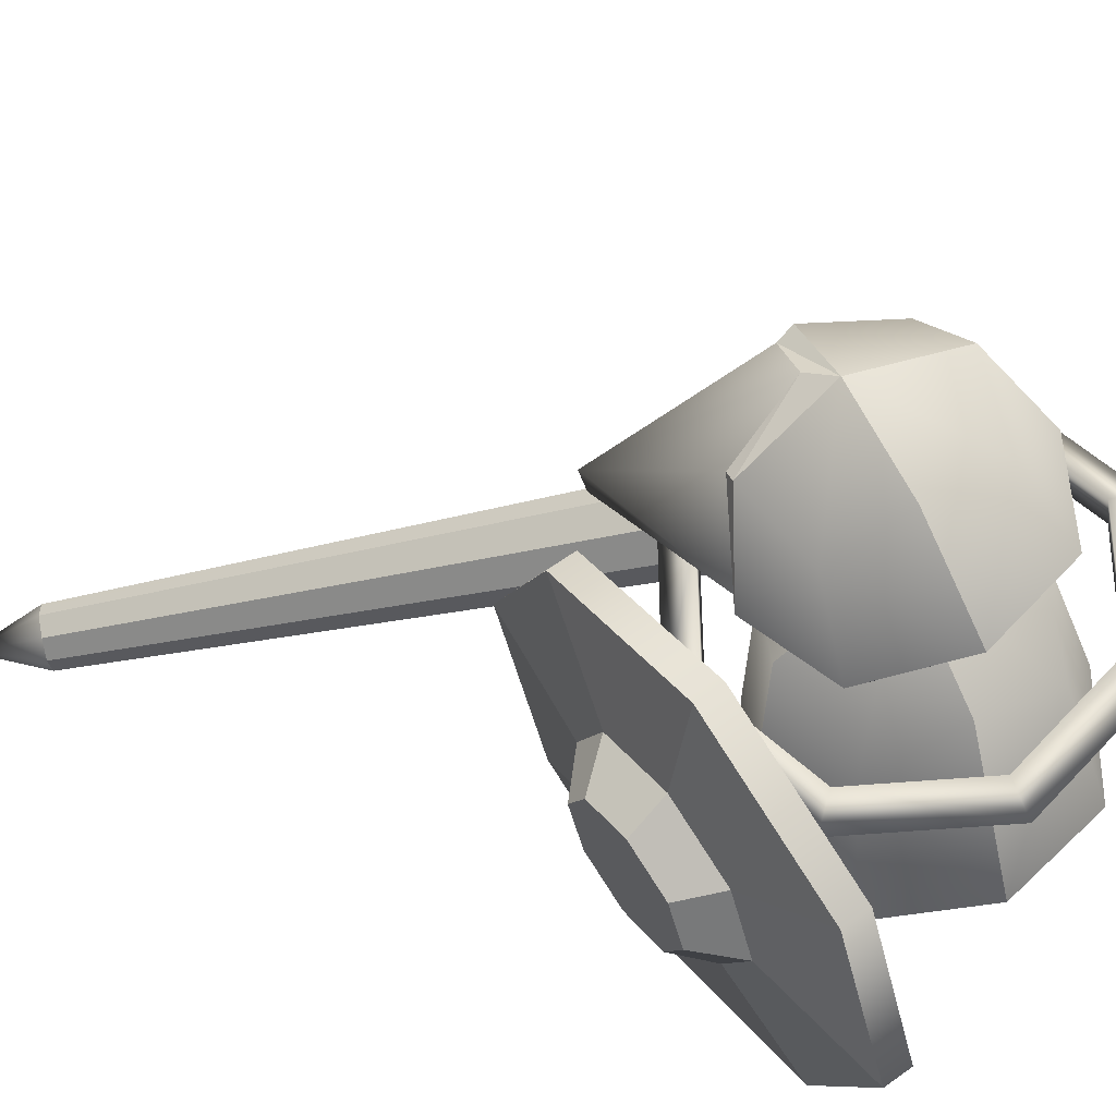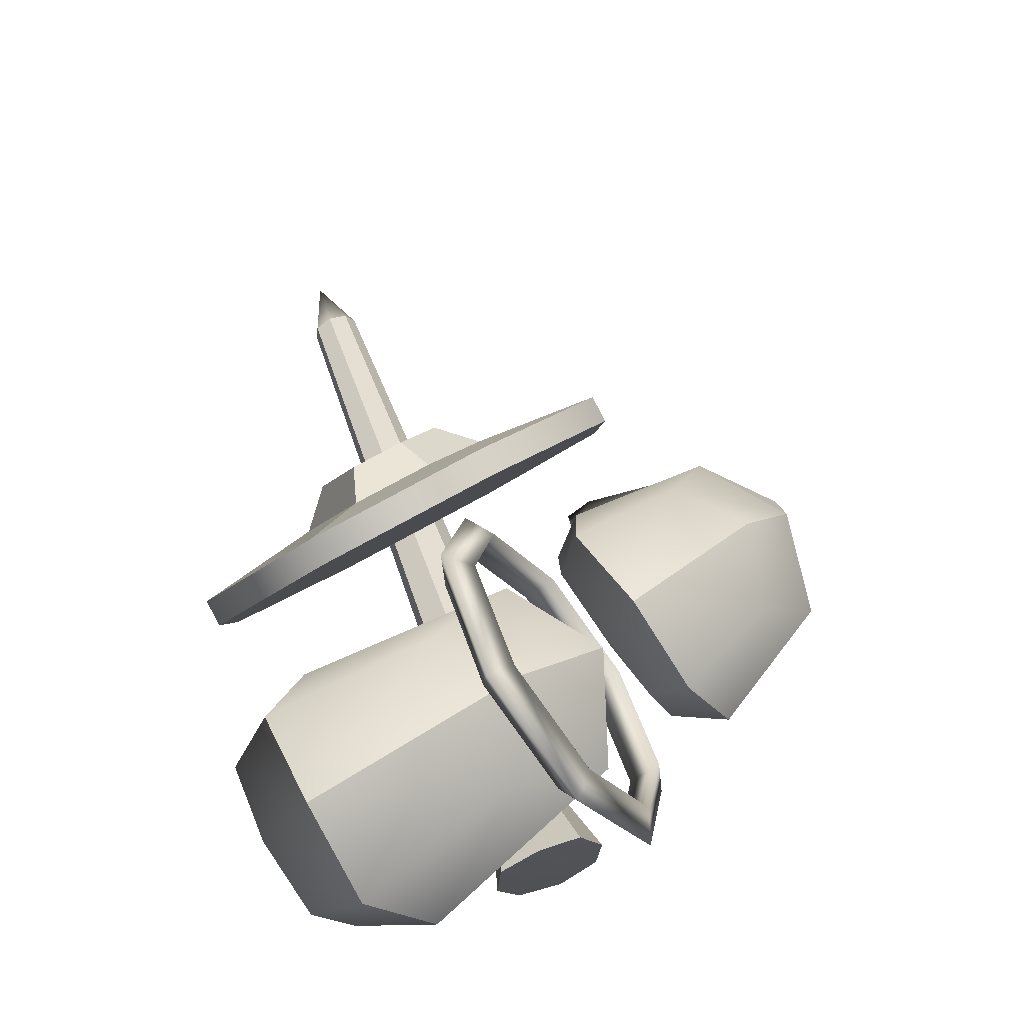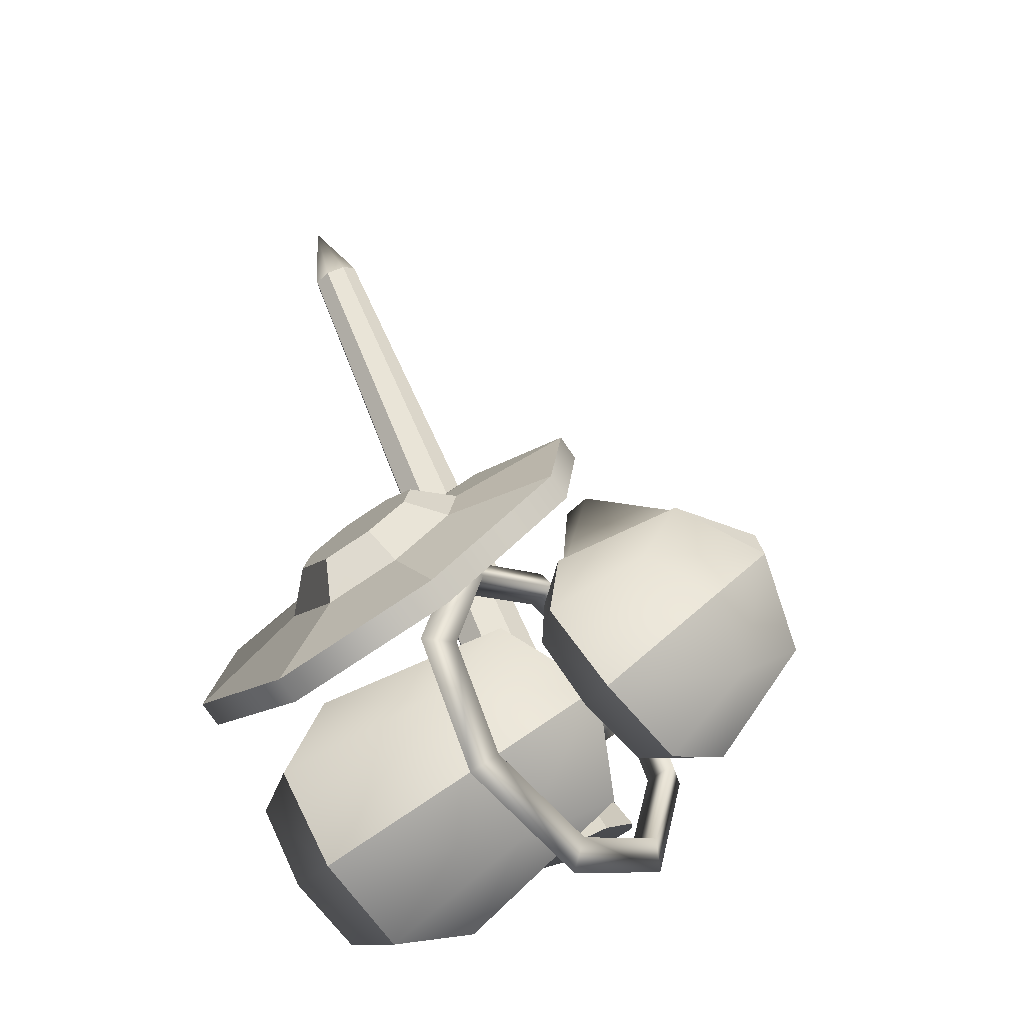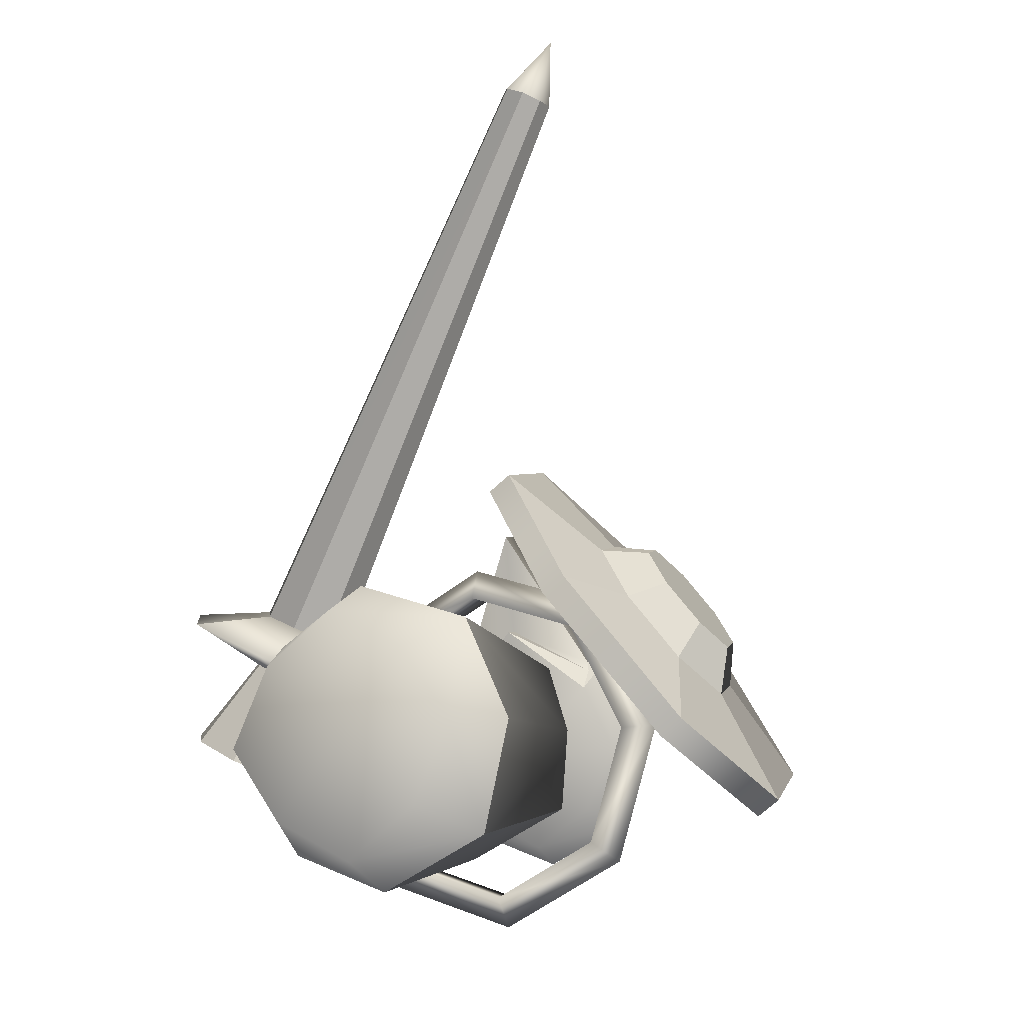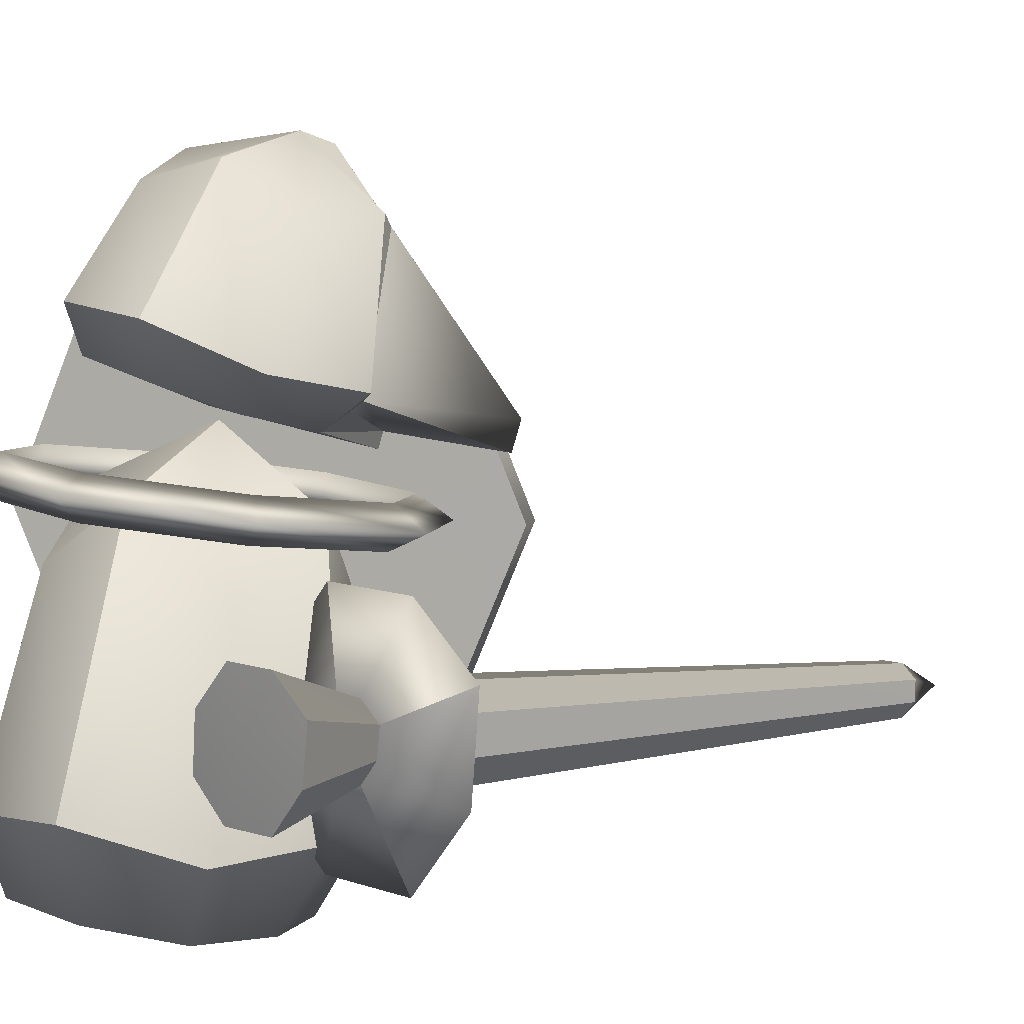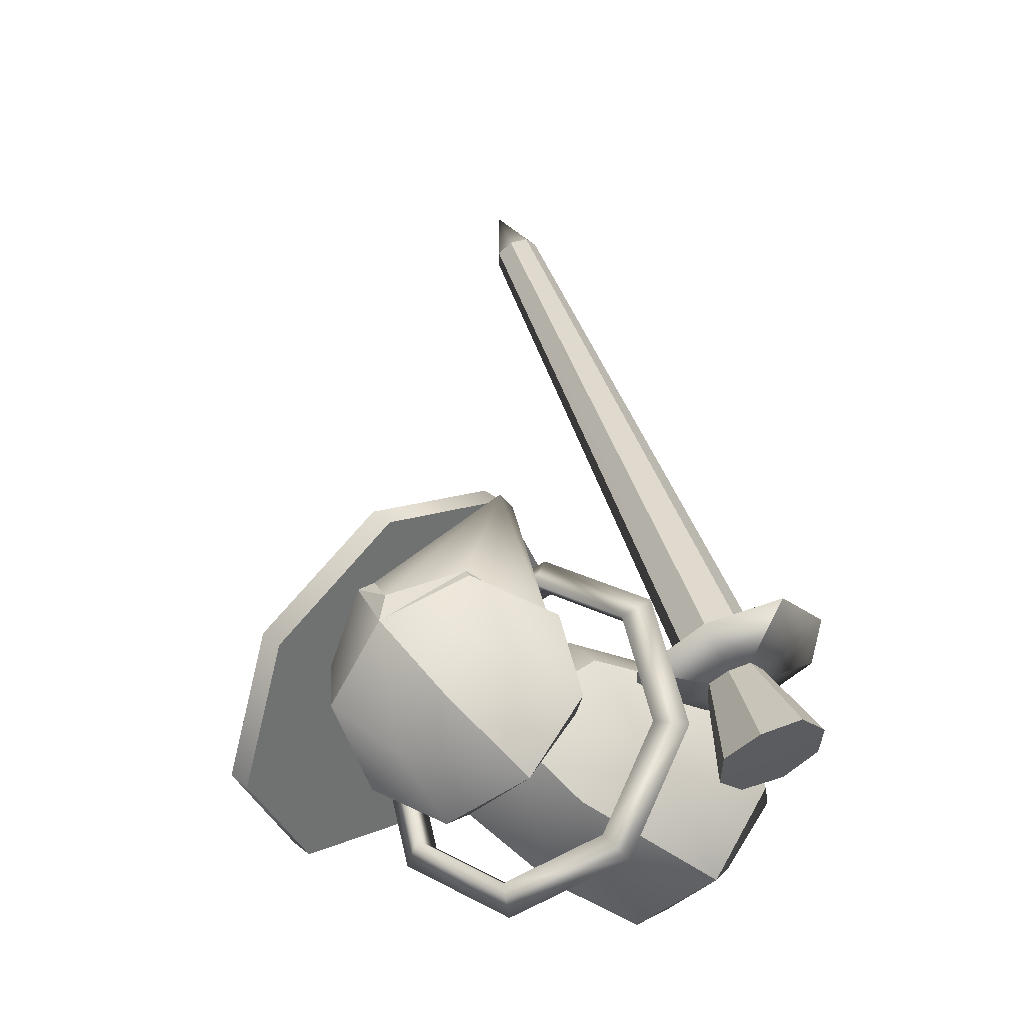
<metadata>
{"format":"obj","ext":"obj","renderer":"f3d","projection":"perspective","resolution":1024,"background":"white","views":[{"elev":62.9,"azim":109.7,"up":"+Y"},{"elev":-51.8,"azim":124.5,"up":"+Z"},{"elev":-35.9,"azim":133.2,"up":"+Z"},{"elev":-17.2,"azim":26.0,"up":"+Z"},{"elev":8.2,"azim":-107.8,"up":"+Y"},{"elev":-14.7,"azim":-148.2,"up":"+Z"}]}
</metadata>
<code>
v  1.325 62.14 8.322
v  -11.77 51.32 19.01
v  0.215 39.46 25.37
v  13.17 50.68 19.77
v  -17.78 11.28 18.42
v  -0.6399 7.192 26.01
v  17.13 10.38 19.49
v  20.84 41.62 6.209
v  14.01 54.02 -4.944
v  25.14 9.896 2.056
v  18.31 15.07 -15.12
v  1.567 44.82 -14.18
v  -10.93 54.67 -5.709
v  1.05 13.89 -23.42
v  -16.6 15.97 -16.19
v  -19.06 42.66 4.985
v  -24.73 11.19 0.5259
v  -12.91 -1.344 11.83
v  -0.6995 -2.671 19.63
v  -0.0233 0.0085 -0.1441
v  12.02 -1.989 12.6
v  19.93 -0.5079 0.4681
v  12.87 1.361 -12.12
v  0.6528 2.688 -19.92
v  -12.07 2.006 -12.89
v  -19.97 0.5248 -0.7563
v  53.47 45.35 -10.34
v  47.27 72.06 -1.175
v  50.85 72.06 1.249
v  57.05 45.35 -7.915
v  32.3 83.13 20.95
v  35.87 83.13 23.37
v  17.32 72.06 43.07
v  20.9 72.06 45.49
v  11.12 45.35 52.24
v  14.7 45.35 54.66
v  17.32 18.63 43.07
v  20.9 18.63 45.49
v  32.3 7.569 20.95
v  35.87 7.569 23.37
v  47.27 18.63 -1.175
v  50.85 18.63 1.249
v  47.17 53.31 21.41
v  42.71 56.6 28
v  38.25 53.31 34.59
v  36.4 45.35 37.32
v  38.25 37.39 34.59
v  42.71 34.1 28
v  47.17 37.39 21.41
v  49.02 45.35 18.68
v  44.83 57.4 14.88
v  47.63 45.35 10.75
v  38.07 62.39 24.86
v  31.32 57.4 34.84
v  28.52 45.35 38.98
v  31.32 33.3 34.84
v  38.07 28.31 24.86
v  44.83 33.3 14.88
v  2.2 56.75 -24.71
v  2.087 59.05 -19.11
v  20.74 57.51 -10.76
v  24.51 54.91 -14.73
v  1.957 53.05 -19.92
v  20.61 51.51 -11.58
v  27.93 54.76 8.232
v  33.11 51.63 7.984
v  27.8 48.76 7.415
v  19.46 52.42 26.74
v  22.97 48.83 30.12
v  19.33 46.43 25.93
v  0.2733 51.86 33.93
v  0.0306 48.16 38.72
v  0.1431 45.86 33.11
v  -18.38 53.4 25.58
v  -22.28 50 28.73
v  -18.51 47.41 24.76
v  -25.57 56.15 6.59
v  -30.88 53.28 6.021
v  -25.7 50.15 5.773
v  -17.1 58.49 -11.92
v  -20.74 56.08 -16.12
v  -17.23 52.49 -12.74
v  0.734 96.53 23.52
v  -7.893 86.37 28.43
v  1.668 60.79 48.48
v  9.89 86.87 28.48
v  -10.86 65.15 23.91
v  1.796 56.35 47.17
v  14.07 65.85 23.98
v  0.6997 98.19 19.07
v  11.74 88.81 27.16
v  18.29 87.11 15.11
v  11.59 95.86 6.767
v  16.67 67.24 24.23
v  23.08 71.01 9.508
v  16.47 77.12 -4.318
v  0.9213 92.27 -1.252
v  -9.979 95.26 6.708
v  1.363 77.46 -10.94
v  -13.73 76.27 -4.4
v  -16.22 86.14 15.02
v  -9.836 88.2 27.1
v  -20.07 69.8 9.39
v  -13.53 66.39 24.15
v  -11.34 64.07 22.13
v  1.746 59.84 29.86
v  1.695 63.86 7.181
v  14.76 62.26 18.46
v  1.813 57.52 29.2
v  -11.32 61.53 18.38
v  14.62 64.79 22.2
v  18.92 65.48 7.625
v  12.38 68.83 -2.59
v  1.548 70.64 -8.737
v  -9.195 68.22 -2.649
v  -15.6 64.52 7.53
v  -30.68 28.75 20.34
v  -40.12 34.74 29.83
v  -29.26 43.74 24.88
v  -27.66 31.41 18.77
v  -28.01 28.77 28.73
v  -23.85 32.25 26.99
v  -18.91 32.21 24.16
v  -16.11 43.82 17.77
v  -23.78 31.36 16.87
v  -28.71 21.06 18.47
v  -25 21.03 16.25
v  -20.12 8.079 16.21
v  -33.27 7.993 23.32
v  -21.81 23.67 15
v  -9.257 17.08 11.26
v  -16.31 22.07 21.69
v  -20.35 18.57 23.66
v  -25.41 18.63 26.26
v  -42.03 32.39 8.744
v  -36.35 37.33 5.938
v  -34.14 27.73 3.104
v  -42.54 24.4 7.942
v  -29.18 37.25 2.289
v  -25.21 30.96 -0.7644
v  -25.51 22.93 -1.193
v  -31.4 18.02 1.241
v  -38.37 18.07 5.262
v  -8.682 31.97 12.51
v  -21.67 27.99 15.17
v  -15.96 27.73 22.24
v  27.49 20.18 112.8
v  24.62 20.2 114.4
v  30.62 15.25 122.7
v  29.23 17.56 111.7
v  22.18 18.17 115.4
v  22.06 14.85 115.3
v  23.69 12.25 114
v  26.67 12.21 112.5
v  29 14.26 111.3
v  -40.7 19.85 28.58
v  -28.24 23.08 28.41
v  -30.99 24.46 19.85
g meshMinion
f 1 2 3
f 3 4 1
f 5 6 3
f 3 2 5
f 7 4 3
f 3 6 7
f 1 4 8
f 8 9 1
f 7 10 8
f 8 4 7
f 11 9 8
f 8 10 11
f 1 9 12
f 12 13 1
f 11 14 12
f 12 9 11
f 15 13 12
f 12 14 15
f 1 13 16
f 16 2 1
f 15 17 16
f 16 13 15
f 5 2 16
f 16 17 5
f 5 18 19
f 19 6 5
f 20 21 19
f 19 18 20
f 7 6 19
f 19 21 7
f 7 21 22
f 22 10 7
f 20 23 22
f 22 21 20
f 11 10 22
f 22 23 11
f 11 23 24
f 24 14 11
f 20 25 24
f 24 23 20
f 15 14 24
f 24 25 15
f 15 25 26
f 26 17 15
f 20 18 26
f 26 25 20
f 5 17 26
f 26 18 5
f 27 28 29
f 29 30 27
f 28 31 32
f 32 29 28
f 31 33 34
f 34 32 31
f 33 35 36
f 36 34 33
f 35 37 38
f 38 36 35
f 37 39 40
f 40 38 37
f 39 41 42
f 42 40 39
f 41 27 30
f 30 42 41
f 39 37 35
f 35 33 31
f 31 28 27
f 35 31 27
f 39 35 27
f 41 39 27
f 43 44 45
f 45 46 47
f 47 48 49
f 45 47 49
f 43 45 49
f 50 43 49
f 30 29 51
f 51 52 30
f 29 32 53
f 53 51 29
f 32 34 54
f 54 53 32
f 34 36 55
f 55 54 34
f 36 38 56
f 56 55 36
f 38 40 57
f 57 56 38
f 40 42 58
f 58 57 40
f 42 30 52
f 52 58 42
f 52 51 43
f 43 50 52
f 51 53 44
f 44 43 51
f 53 54 45
f 45 44 53
f 54 55 46
f 46 45 54
f 55 56 47
f 47 46 55
f 56 57 48
f 48 47 56
f 57 58 49
f 49 48 57
f 58 52 50
f 50 49 58
f 59 60 61
f 61 62 59
f 60 63 64
f 64 61 60
f 63 59 62
f 62 64 63
f 62 61 65
f 65 66 62
f 61 64 67
f 67 65 61
f 64 62 66
f 66 67 64
f 66 65 68
f 68 69 66
f 65 67 70
f 70 68 65
f 67 66 69
f 69 70 67
f 69 68 71
f 71 72 69
f 68 70 73
f 73 71 68
f 70 69 72
f 72 73 70
f 72 71 74
f 74 75 72
f 71 73 76
f 76 74 71
f 73 72 75
f 75 76 73
f 75 74 77
f 77 78 75
f 74 76 79
f 79 77 74
f 76 75 78
f 78 79 76
f 78 77 80
f 80 81 78
f 77 79 82
f 82 80 77
f 79 78 81
f 81 82 79
f 81 80 60
f 60 59 81
f 80 82 63
f 63 60 80
f 82 81 59
f 59 63 82
f 83 84 85
f 85 86 83
f 87 88 85
f 85 84 87
f 89 86 85
f 85 88 89
f 90 91 92
f 92 93 90
f 94 95 92
f 92 91 94
f 96 93 92
f 92 95 96
f 90 93 97
f 97 98 90
f 96 99 97
f 97 93 96
f 100 98 97
f 97 99 100
f 90 98 101
f 101 102 90
f 100 103 101
f 101 98 100
f 104 102 101
f 101 103 104
f 87 105 106
f 106 88 87
f 107 108 109
f 109 110 107
f 89 88 106
f 106 111 89
f 94 108 112
f 112 95 94
f 107 113 112
f 112 108 107
f 96 95 112
f 112 113 96
f 96 113 114
f 114 99 96
f 107 115 114
f 114 113 107
f 100 99 114
f 114 115 100
f 100 115 116
f 116 103 100
f 107 110 116
f 116 115 107
f 104 103 116
f 116 110 104
f 90 102 84
f 84 83 90
f 102 104 87
f 87 84 102
f 104 110 105
f 105 87 104
f 110 109 106
f 106 105 110
f 109 108 111
f 111 106 109
f 111 108 94
f 94 89 111
f 94 91 86
f 86 89 94
f 91 90 83
f 83 86 91
f 117 118 119
f 119 120 117
f 121 122 119
f 119 118 121
f 123 124 119
f 119 122 123
f 125 120 119
f 119 124 125
f 126 127 128
f 128 129 126
f 130 131 128
f 128 127 130
f 132 133 128
f 128 131 132
f 134 129 128
f 128 133 134
f 135 136 137
f 137 138 135
f 139 140 137
f 137 136 139
f 141 142 137
f 137 140 141
f 143 138 137
f 137 142 143
f 125 124 144
f 144 145 125
f 123 146 144
f 144 124 123
f 132 131 144
f 144 146 132
f 130 145 144
f 144 131 130
f 147 148 149
f 149 150 147
f 151 152 149
f 149 148 151
f 153 154 149
f 149 152 153
f 155 150 149
f 149 154 155
f 121 118 156
f 156 157 121
f 117 158 156
f 156 118 117
f 126 129 156
f 156 158 126
f 134 157 156
f 156 129 134
f 122 121 151
f 151 148 122
f 121 157 152
f 152 151 121
f 157 134 153
f 153 152 157
f 134 133 154
f 154 153 134
f 133 132 155
f 155 154 133
f 132 146 150
f 150 155 132
f 146 123 147
f 147 150 146
f 123 122 148
f 148 147 123
f 117 120 136
f 136 135 117
f 120 125 139
f 139 136 120
f 125 145 140
f 140 139 125
f 145 130 141
f 141 140 145
f 130 127 142
f 142 141 130
f 127 126 143
f 143 142 127
f 126 158 138
f 138 143 126
f 158 117 135
f 135 138 158

</code>
